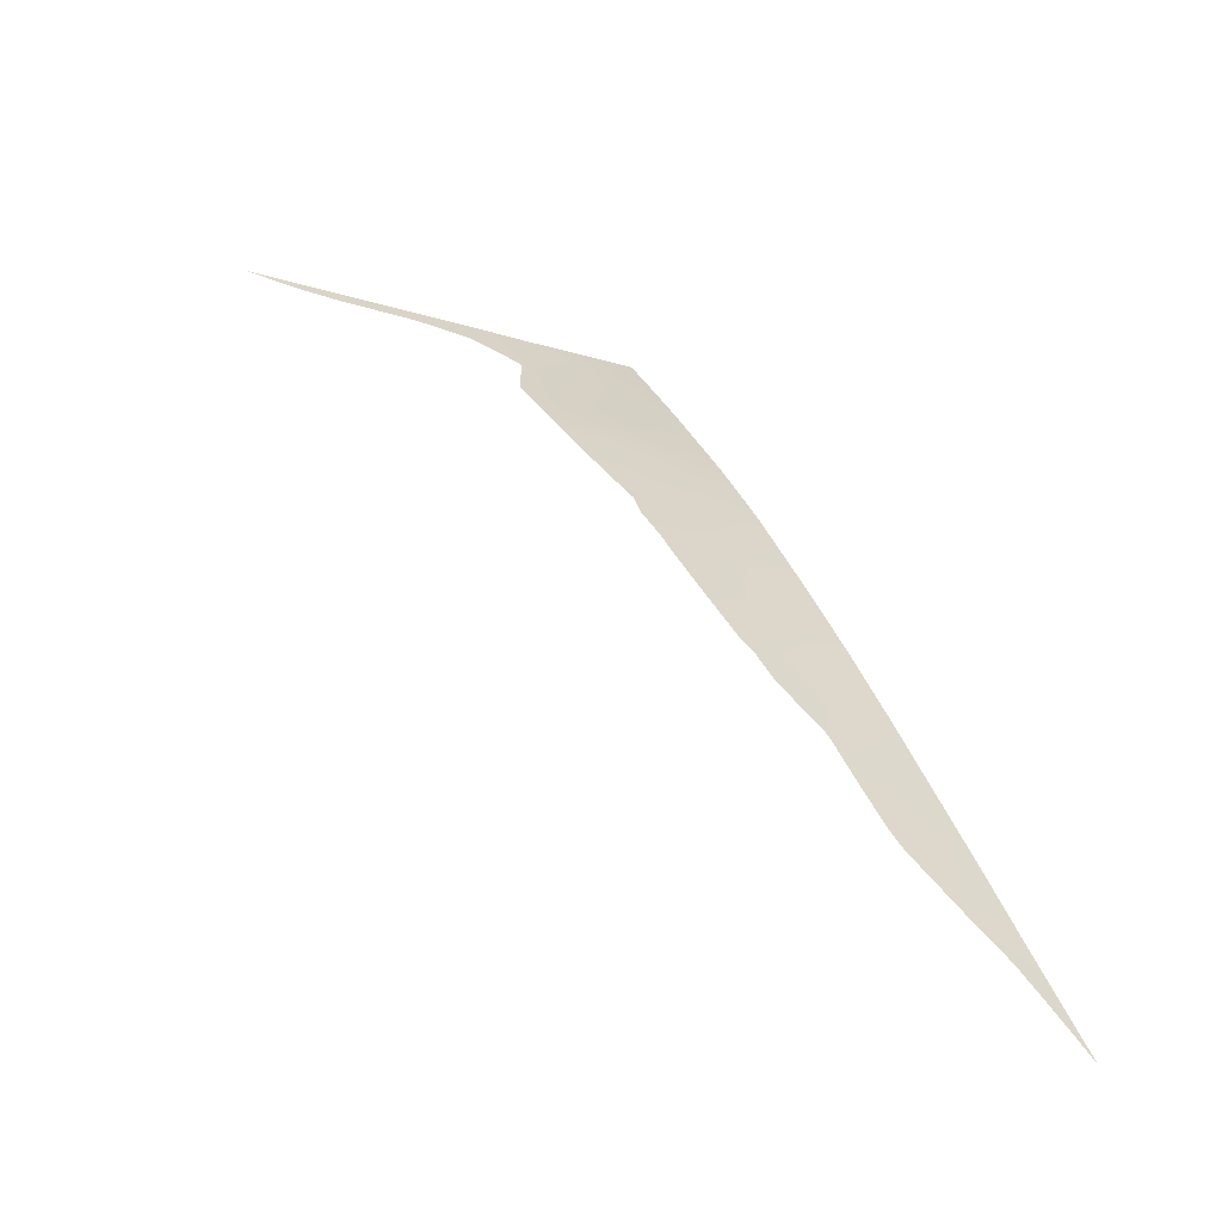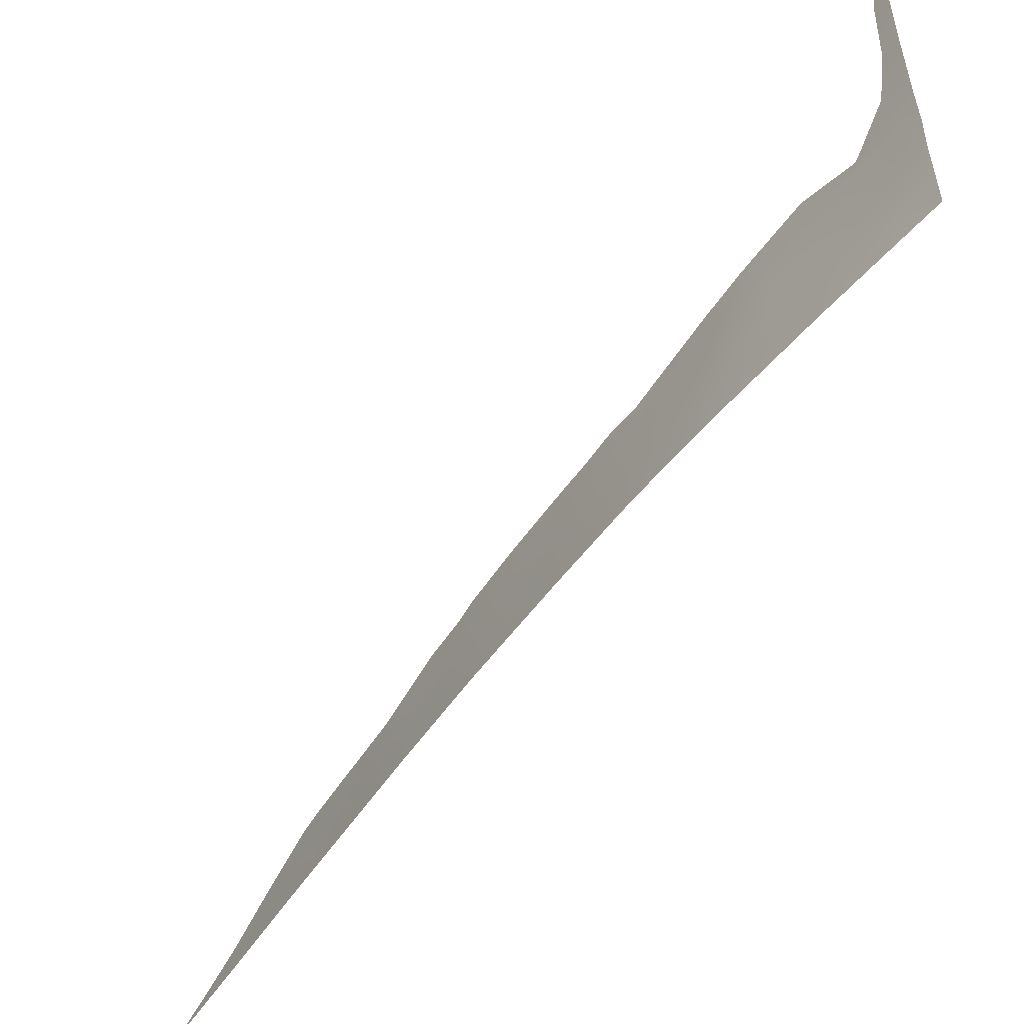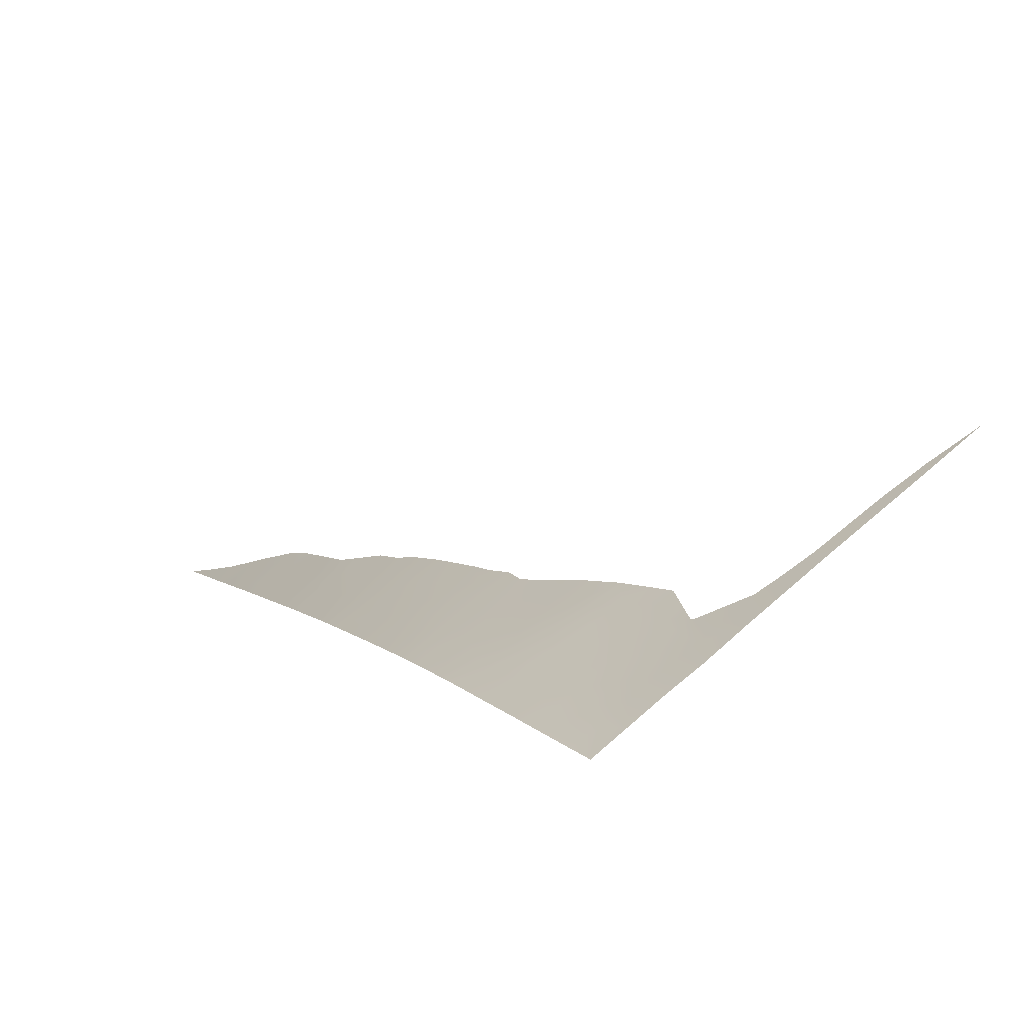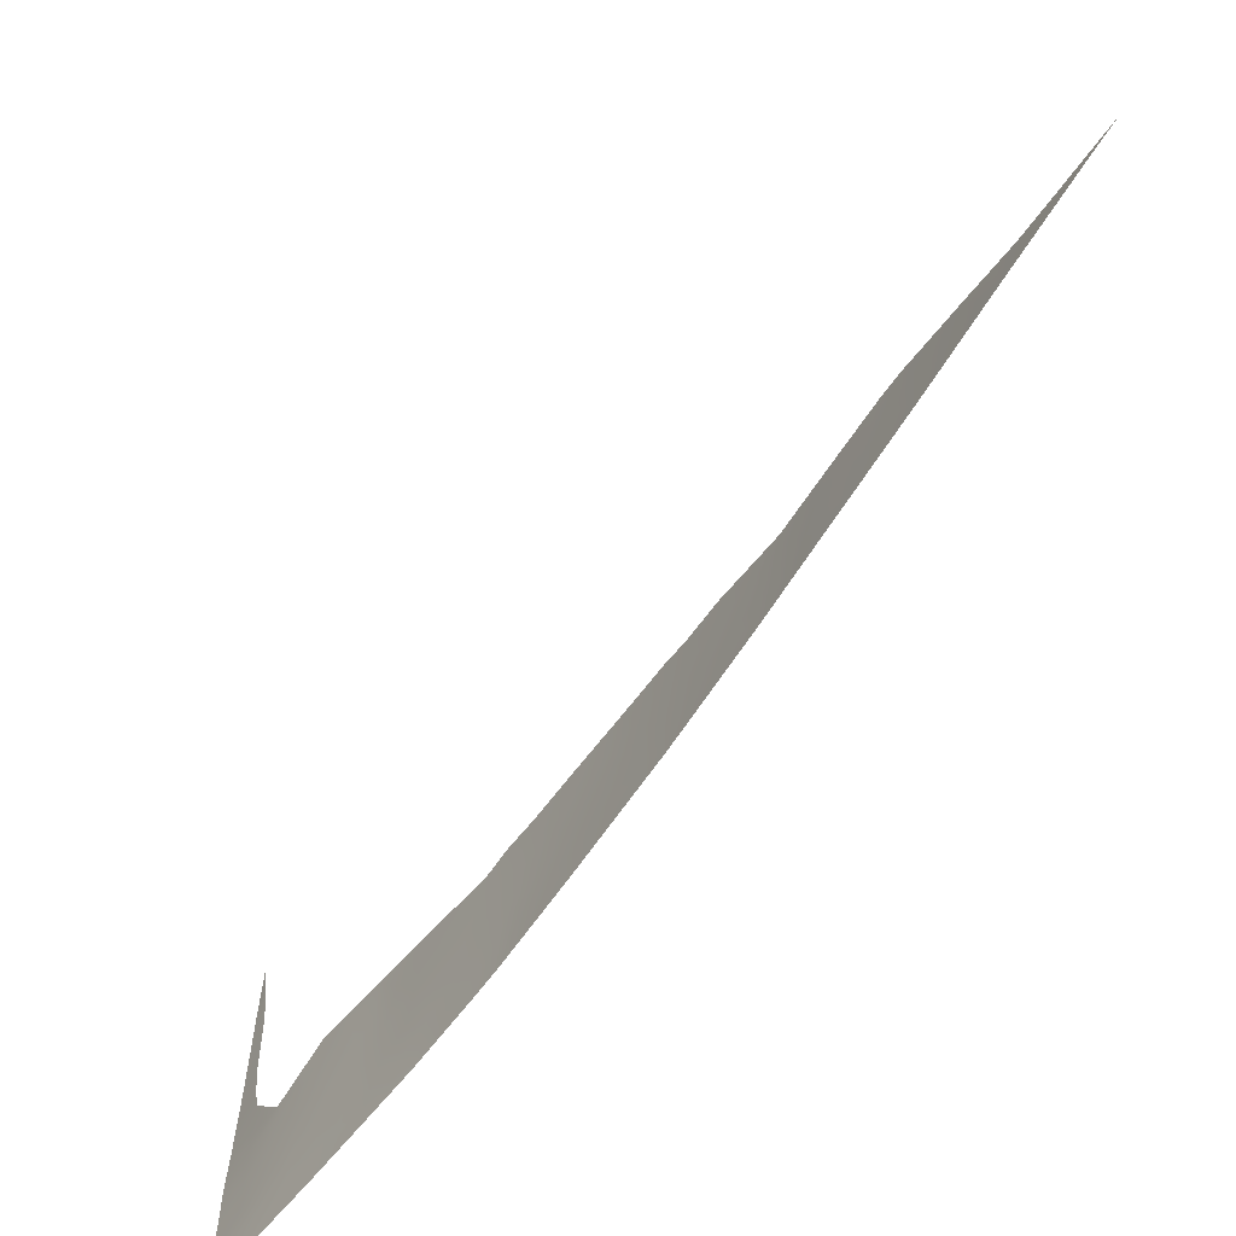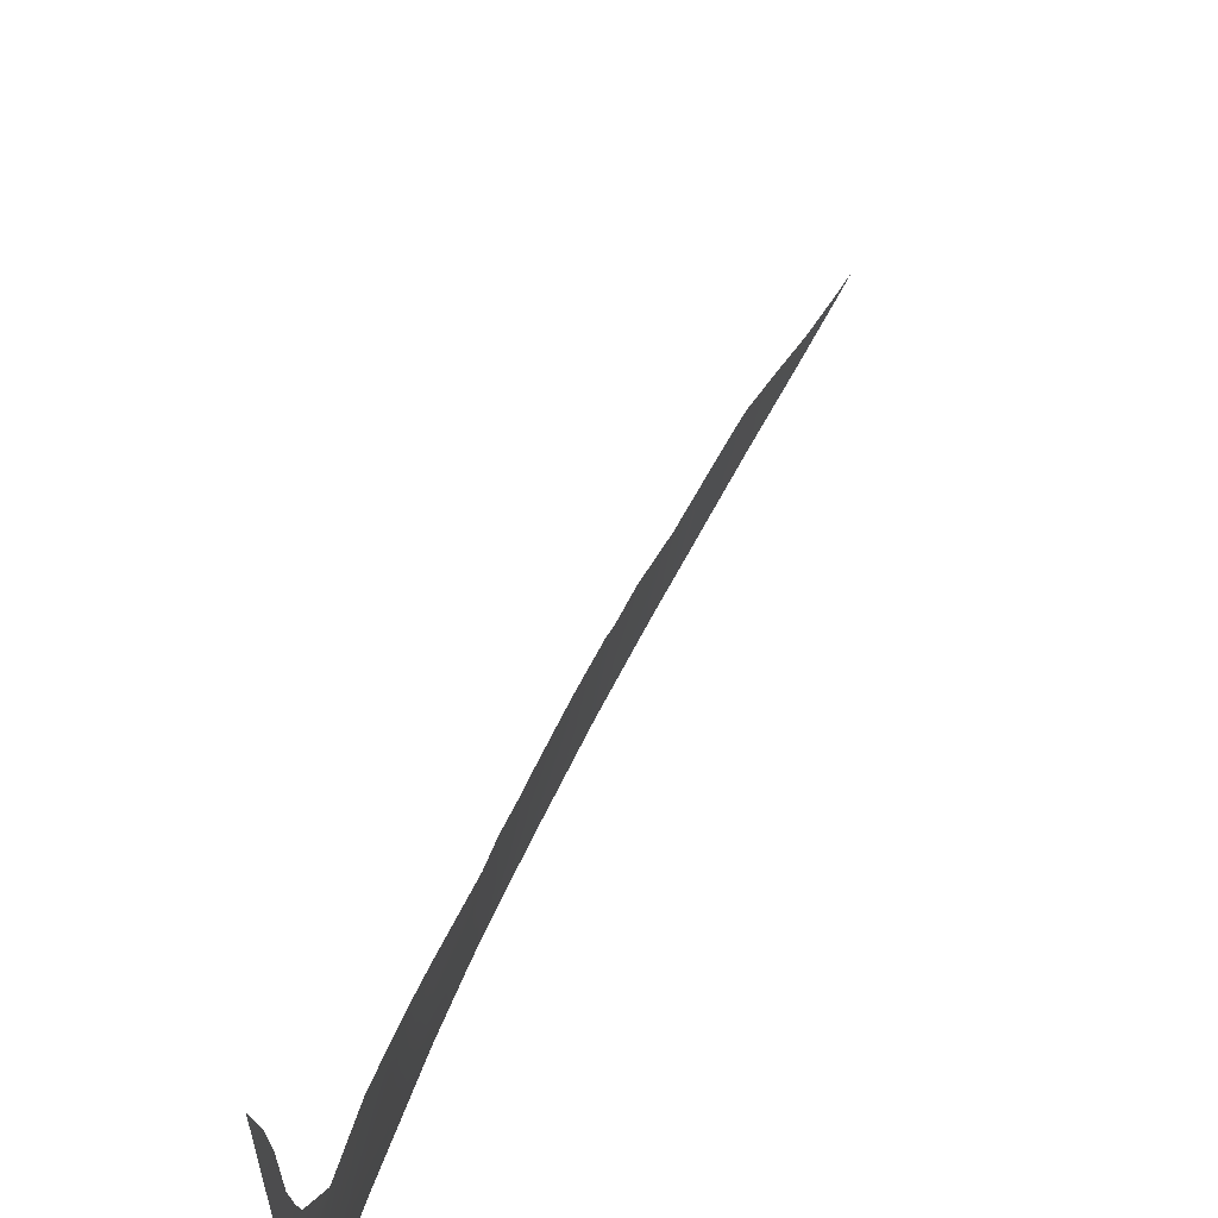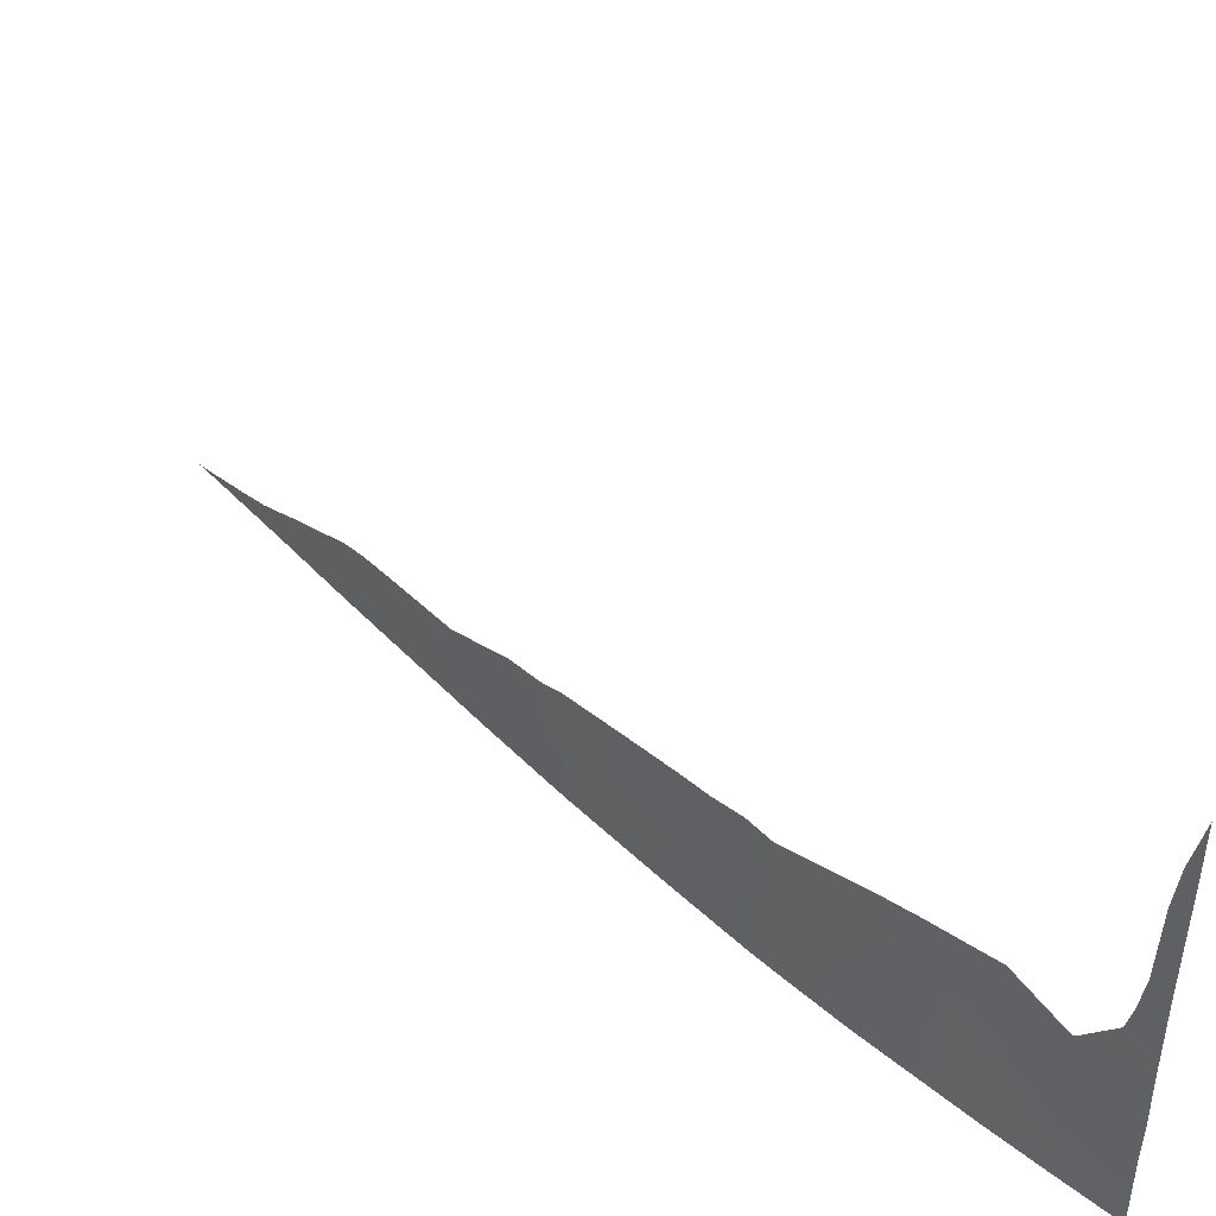
<metadata>
{"format":"obj","ext":"obj","renderer":"f3d","projection":"perspective","resolution":1024,"background":"white","views":[{"elev":-20.8,"azim":60.4,"up":"+Y"},{"elev":-52.6,"azim":-176.3,"up":"+Z"},{"elev":66.2,"azim":-131.4,"up":"+Y"},{"elev":-63.9,"azim":4.1,"up":"+Z"},{"elev":57.5,"azim":-117.9,"up":"+Z"},{"elev":44.9,"azim":176.0,"up":"+Z"}]}
</metadata>
<code>
v 53.91 74.88 -36.44
v 39.83 92 -35.68
v 42.32 89.37 -38
v 42.39 89.17 -36.28
v 39.81 92 -26.19
v 53.58 75.37 -38
v 53.92 74.9 -38
v 41.05 90.71 -37.99
v 39.82 92 -37.97
v 55.66 72.47 -38
v 39.82 92 -28.51
v 52.17 77.33 -38
v 39.83 92 -30.69
v 46.64 84.5 -38
v 46.7 84.12 -34.94
v 56.88 70.75 -38
v 55.29 72.99 -38
v 44.73 86.74 -38
v 44.95 86.39 -36.98
v 48.28 82.44 -38
v 49.81 80.47 -38
v 39.83 92 -33.27
v 43.5 88.08 -38
v 50.63 79.4 -38
v 58.41 68.61 -38
v 50.31 79.84 -38
v 45.99 85.27 -38
v 39.81 92 -34.57
v 43.86 87.53 -35.37
v 50.08 80.01 -36.26
v 48.84 81.59 -36.23
v 49.28 81.09 -37.11
v 51.31 78.38 -35.98
v 42.45 89.01 -34.34
v 47.52 83.25 -36.37
v 40.96 90.68 -34.74
v 46.28 84.77 -36.45
v 41.04 90.68 -36.89
v 41.2 90.39 -34.07
v 52.74 76.47 -35.74
v 39.81 92 -25.66
v 39.92 91.85 -26.5
v 45.72 85.2 -34.09
v 40.41 91.3 -32.36
v 56.23 71.67 -36.65
v 41.06 90.54 -33.57
v 55.18 73.13 -36.02
v 58.94 67.88 -38
v 40.12 91.62 -28.45
v 40.02 91.73 -27.2
v 51.5 78.08 -35.13
v 50.75 79.05 -35.01
v 43.65 87.6 -33.33
v 46.23 84.62 -34.3
v 46.78 83.96 -34.22
v 57.23 70.29 -37.29
v 58.33 68.73 -37.77
v 40.19 91.56 -30.63
v 53.97 74.79 -35.83
v 54.74 73.73 -35.91
v 44.48 86.64 -33.6
v 50.4 79.5 -34.82
v 41.12 90.46 -33.59
v 47.97 82.52 -34.42
v 49.35 80.82 -34.62
v 42.23 89.17 -32.99
v 52.1 77.34 -36.03
v 52.16 77.23 -35.45
v 42.91 88.73 -38
v 42.98 88.58 -37.07
v 42.33 89.3 -37.21
v 53.72 75.16 -37.18
v 45.11 85.91 -33.85
v 44.76 86.37 -34.36
v 52.87 76.35 -38
v 53.14 75.96 -37.13
v 52.48 76.88 -37.04
v 53.39 75.6 -36.5
v 39.83 92 -31.98
v 40.05 91.73 -31.28
v 40.3 91.43 -31.67
v 49.05 81.45 -38
v 48.61 81.96 -37.16
v 51.75 77.84 -36.96
v 56.27 71.61 -38
v 56.44 71.37 -37.38
v 55.97 72.05 -37.24
v 41.68 90.04 -37.99
v 41.68 90.02 -37.42
v 40.41 91.31 -33.4
v 40.73 90.92 -32.97
v 40.42 91.35 -37.32
v 40.44 91.36 -37.98
v 51.4 78.36 -38
v 51.03 78.8 -36.99
v 54.6 73.95 -38
v 54.31 74.35 -37.19
v 53.43 75.52 -35.79
v 55.81 72.26 -36.4
v 45.13 86.08 -35.92
v 44.61 86.62 -35.18
v 44.45 86.91 -36.21
v 46.61 84.44 -37.08
v 46.1 85.06 -37.27
v 45.36 86.01 -38
v 45.42 85.89 -37.51
v 49.47 80.78 -36.25
v 49.9 80.3 -37.12
v 39.81 92 -27.5
v 45.63 85.56 -36.63
v 45.83 85.23 -35.72
v 40.41 91.3 -34.12
v 56.76 70.94 -36.99
v 57.64 69.68 -38
v 57.4 70.03 -37.73
v 57.73 69.58 -37.52
v 43.59 87.75 -34.37
v 43.12 88.3 -34.86
v 39.83 92 -29.6
v 39.98 91.8 -29.07
v 40.16 91.59 -29.5
v 47.46 83.47 -38
v 47.88 82.87 -37.18
v 47.17 83.77 -37.18
v 44.27 87.16 -37.2
v 43.65 87.86 -37.06
v 44.11 87.41 -38
v 43.17 88.32 -36.01
v 41.7 89.94 -36.55
v 50.26 79.72 -35.43
v 49.89 80.14 -34.72
v 49.69 80.44 -35.46
v 48.18 82.42 -36.28
v 48.41 82.04 -35.36
v 47.77 82.87 -35.47
v 49.08 81.23 -35.39
v 48.67 81.65 -34.51
v 50.43 79.61 -37.09
v 50.66 79.24 -36.11
v 41.75 89.84 -35.61
v 42.45 89.05 -35.29
v 41.79 89.75 -34.67
v 41.78 89.74 -33.88
v 43.02 88.34 -33.88
v 42.78 88.56 -33.12
v 42.34 89.09 -33.57
v 47.31 83.37 -34.83
v 47.44 83.16 -34.37
v 46.89 84.03 -36.41
v 47.14 83.65 -35.63
v 46.51 84.42 -35.69
v 46.05 84.88 -34.93
v 40.44 91.33 -36.29
v 39.83 92 -36.82
v 41.07 90.6 -35.9
v 41.68 89.82 -33.29
v 44.15 87.09 -34.39
v 52.86 76.33 -36.32
v 45.31 85.75 -34.81
v 54.52 74.04 -36.41
v 55.42 72.81 -37.05
v 54.9 73.53 -37.04
v 43.88 87.56 -36.38
v 40.43 91.3 -35.33
f 33 84 67
f 69 70 71
f 5 42 41
f 61 74 73
f 75 76 77
f 72 78 76
f 13 79 80
f 80 79 81
f 20 82 83
f 5 109 42
f 77 67 84
f 85 86 87
f 88 3 89
f 90 46 91
f 9 93 92
f 94 84 95
f 96 162 97
f 21 26 108
f 100 101 102
f 37 104 103
f 25 48 57
f 105 27 106
f 109 49 50
f 109 50 42
f 104 110 106
f 111 100 110
f 33 51 52
f 39 46 112
f 15 55 54
f 45 86 113
f 16 114 115
f 115 114 116
f 117 144 118
f 11 119 120
f 120 119 121
f 122 123 124
f 125 102 163
f 125 126 127
f 128 70 126
f 89 71 129
f 1 59 98
f 144 117 53
f 101 74 157
f 130 131 132
f 39 63 46
f 133 134 135
f 107 132 136
f 83 133 123
f 136 137 134
f 138 95 139
f 138 30 108
f 30 139 130
f 140 141 142
f 118 141 128
f 142 143 39
f 144 145 146
f 160 1 97
f 124 149 103
f 150 135 147
f 151 152 111
f 153 154 92
f 129 140 155
f 143 146 156
f 149 150 151
f 117 29 157
f 67 40 68
f 40 67 158
f 33 67 51
f 68 51 67
f 3 69 71
f 69 23 70
f 71 70 4
f 6 7 72
f 73 74 159
f 12 75 77
f 75 6 76
f 77 76 158
f 6 72 76
f 72 1 78
f 76 78 158
f 161 17 10
f 79 44 81
f 44 79 22
f 13 80 58
f 81 58 80
f 82 32 83
f 32 82 21
f 12 77 84
f 10 85 87
f 85 16 86
f 87 86 45
f 8 89 38
f 89 8 88
f 46 90 112
f 22 90 44
f 91 44 90
f 8 92 93
f 92 8 38
f 24 94 95
f 94 12 84
f 95 84 33
f 7 96 97
f 96 17 162
f 78 98 158
f 98 78 1
f 98 40 158
f 99 47 161
f 21 108 32
f 19 100 102
f 102 101 29
f 27 14 104
f 103 104 14
f 28 2 164
f 30 107 108
f 107 31 32
f 108 107 32
f 109 11 49
f 27 104 106
f 104 37 110
f 106 110 19
f 37 111 110
f 111 159 100
f 110 100 19
f 16 113 86
f 113 16 56
f 114 57 116
f 57 114 25
f 16 115 56
f 116 56 115
f 29 117 118
f 118 144 34
f 161 10 87
f 99 87 45
f 99 161 87
f 119 58 121
f 58 119 13
f 11 120 49
f 121 49 120
f 14 122 124
f 122 20 123
f 124 123 35
f 125 19 102
f 19 125 18
f 127 18 125
f 29 128 163
f 128 4 70
f 38 89 129
f 89 3 71
f 129 71 4
f 1 160 59
f 29 101 157
f 101 159 74
f 157 74 61
f 30 130 132
f 130 62 131
f 132 131 65
f 35 133 135
f 133 31 134
f 135 134 64
f 83 32 31
f 31 107 136
f 107 30 132
f 136 132 65
f 20 83 123
f 83 31 133
f 123 133 35
f 31 136 134
f 136 65 137
f 134 137 64
f 30 138 139
f 138 24 95
f 139 95 33
f 24 138 26
f 108 26 138
f 139 52 130
f 52 139 33
f 62 130 52
f 36 140 142
f 140 4 141
f 142 141 34
f 29 118 128
f 118 34 141
f 128 141 4
f 142 34 143
f 36 142 39
f 34 144 146
f 144 53 145
f 146 145 66
f 97 1 72
f 97 72 7
f 15 147 55
f 148 55 147
f 14 124 103
f 124 35 149
f 103 149 37
f 15 150 147
f 150 35 135
f 147 135 64
f 148 147 64
f 37 151 111
f 151 15 152
f 111 152 159
f 152 54 43
f 54 152 15
f 159 152 43
f 38 153 92
f 153 2 154
f 92 154 9
f 164 112 28
f 38 129 155
f 129 4 140
f 155 140 36
f 36 164 155
f 155 153 38
f 143 34 146
f 156 146 66
f 156 63 143
f 37 149 151
f 149 35 150
f 151 150 15
f 53 157 61
f 157 53 117
f 158 67 77
f 162 17 161
f 100 159 101
f 160 60 59
f 162 160 97
f 39 143 63
f 73 159 43
f 161 47 162
f 23 127 126
f 105 106 18
f 126 70 23
f 160 162 47
f 106 19 18
f 160 47 60
f 125 163 126
f 29 163 102
f 163 128 126
f 90 22 112
f 112 22 28
f 164 153 155
f 36 39 112
f 153 164 2
f 164 36 112

</code>
